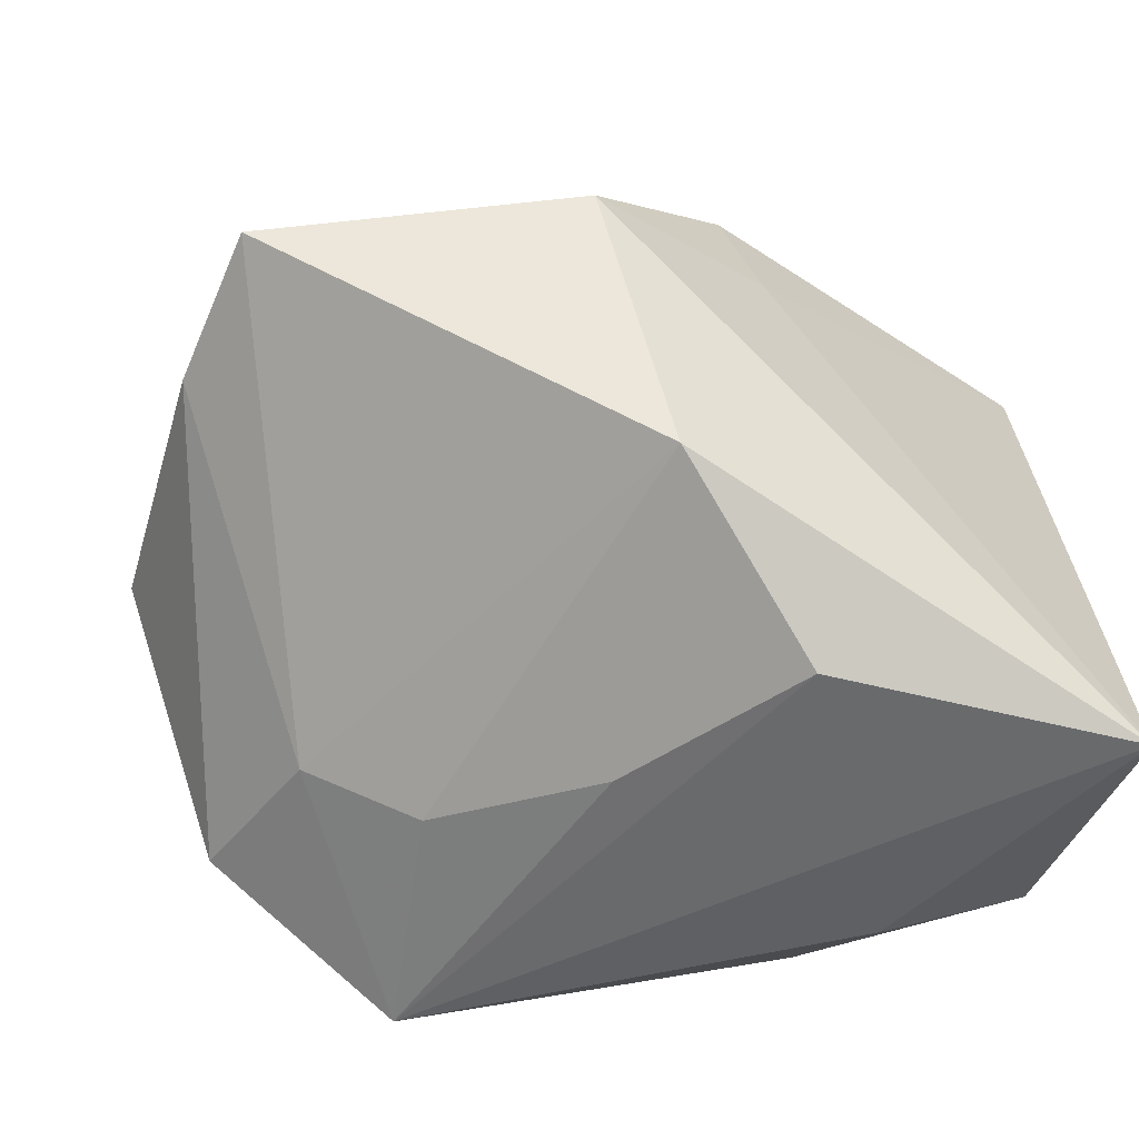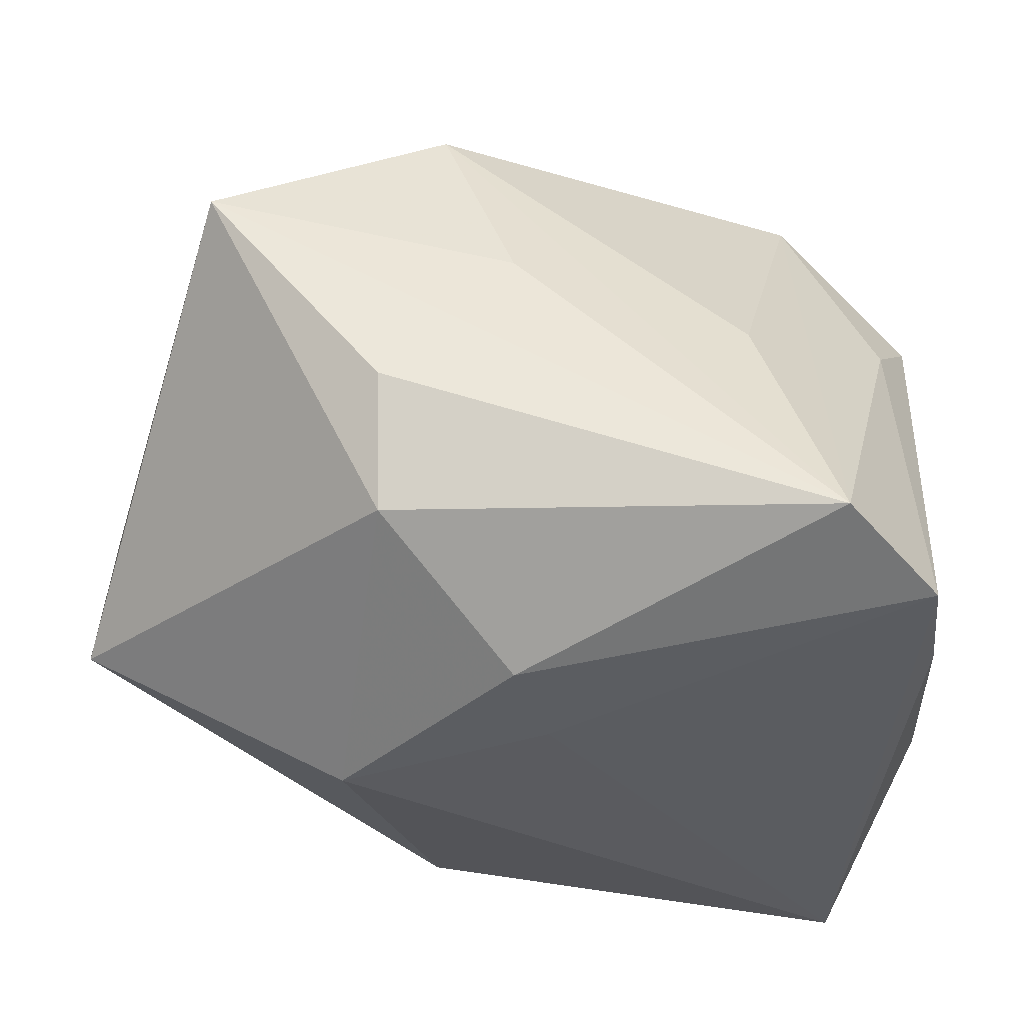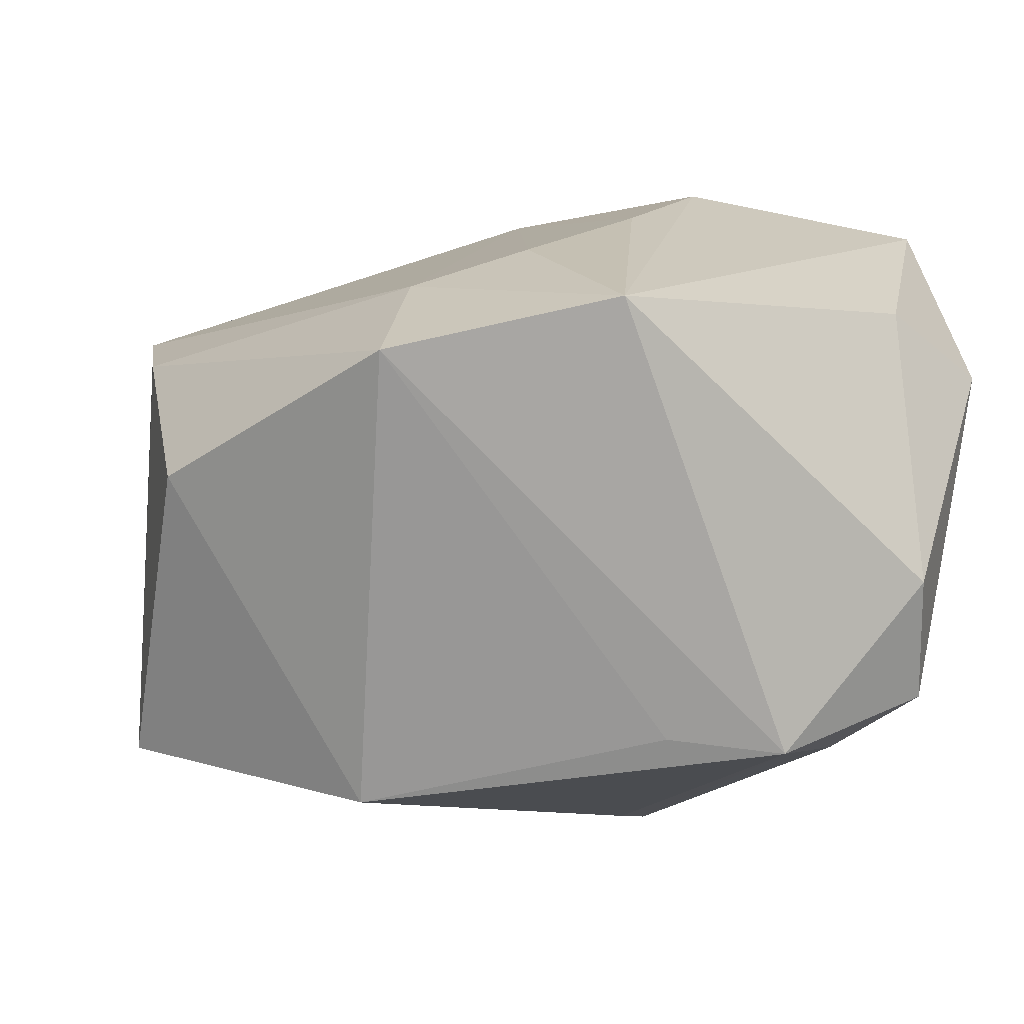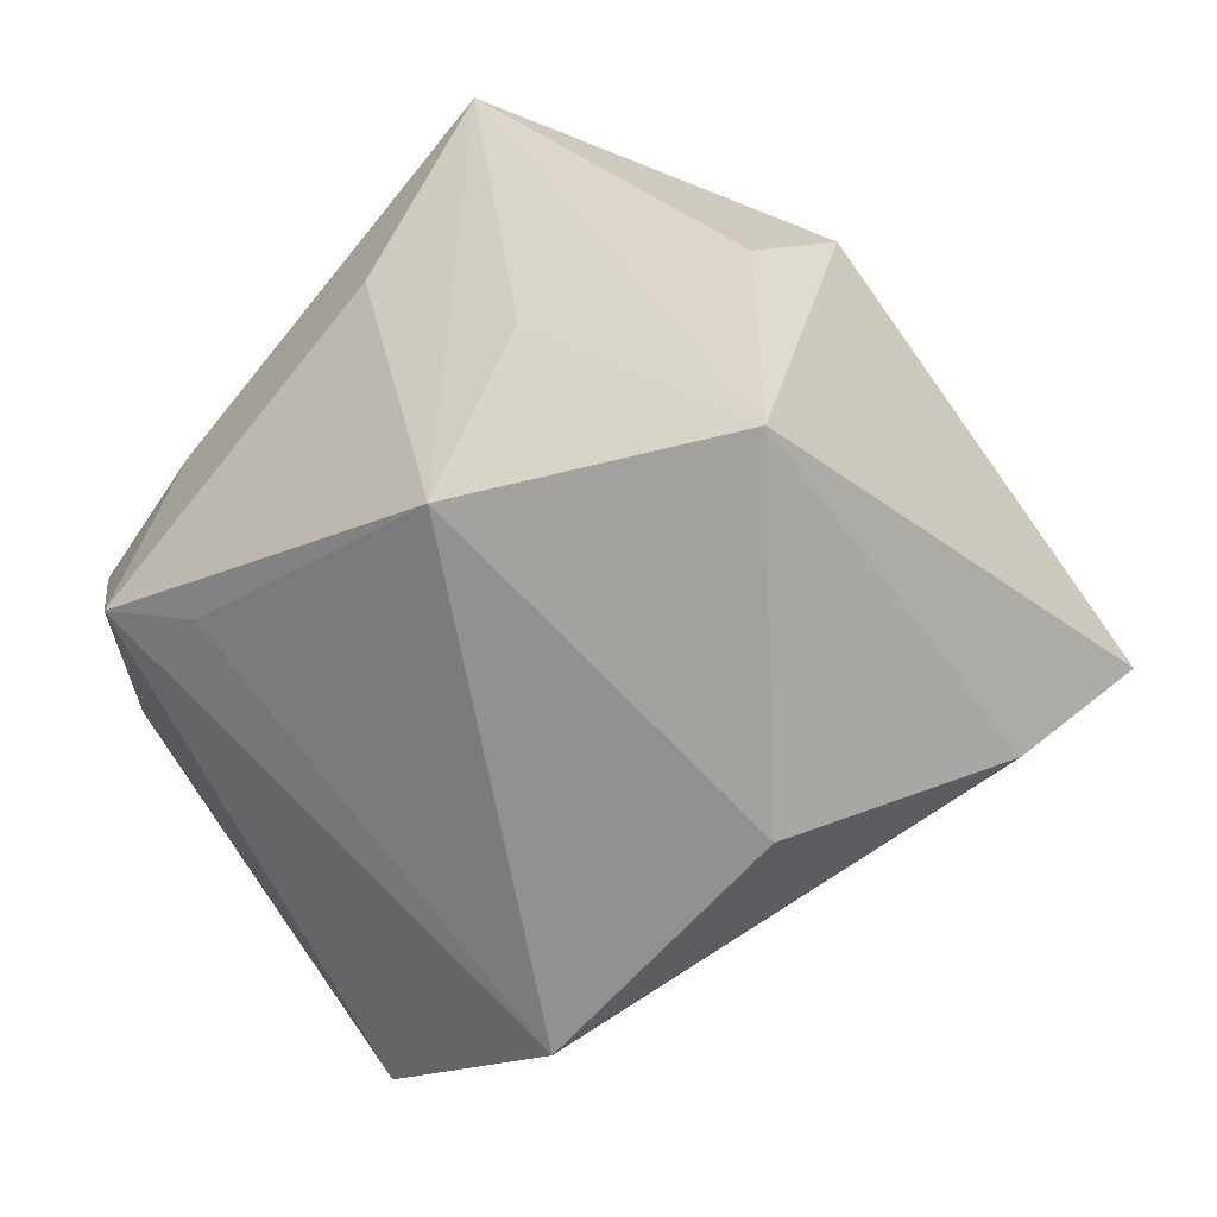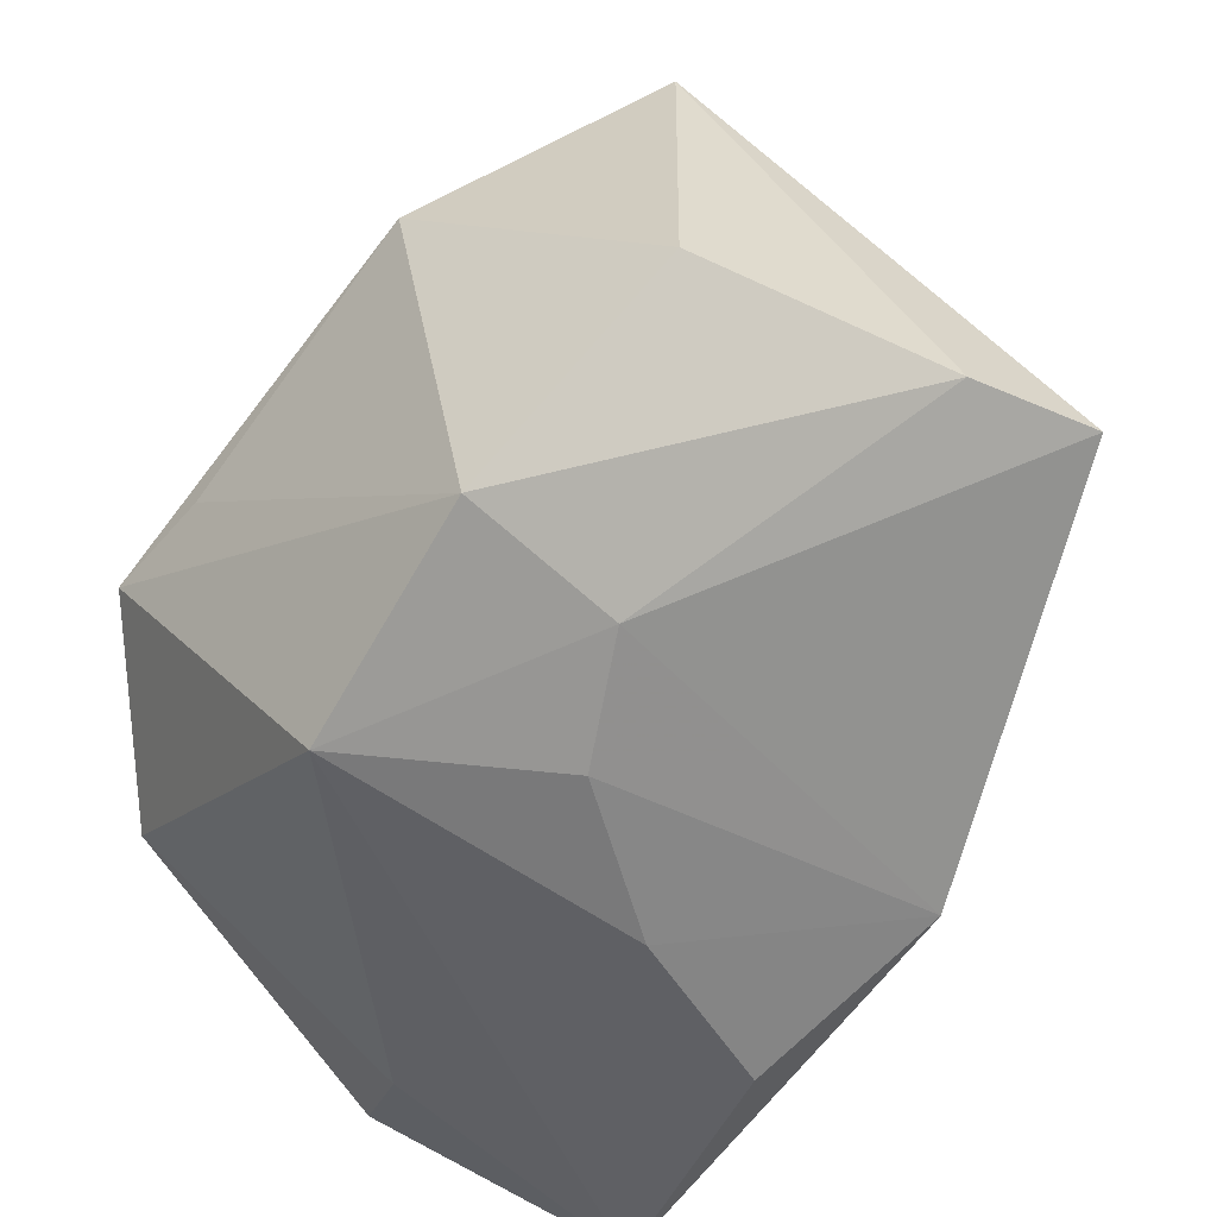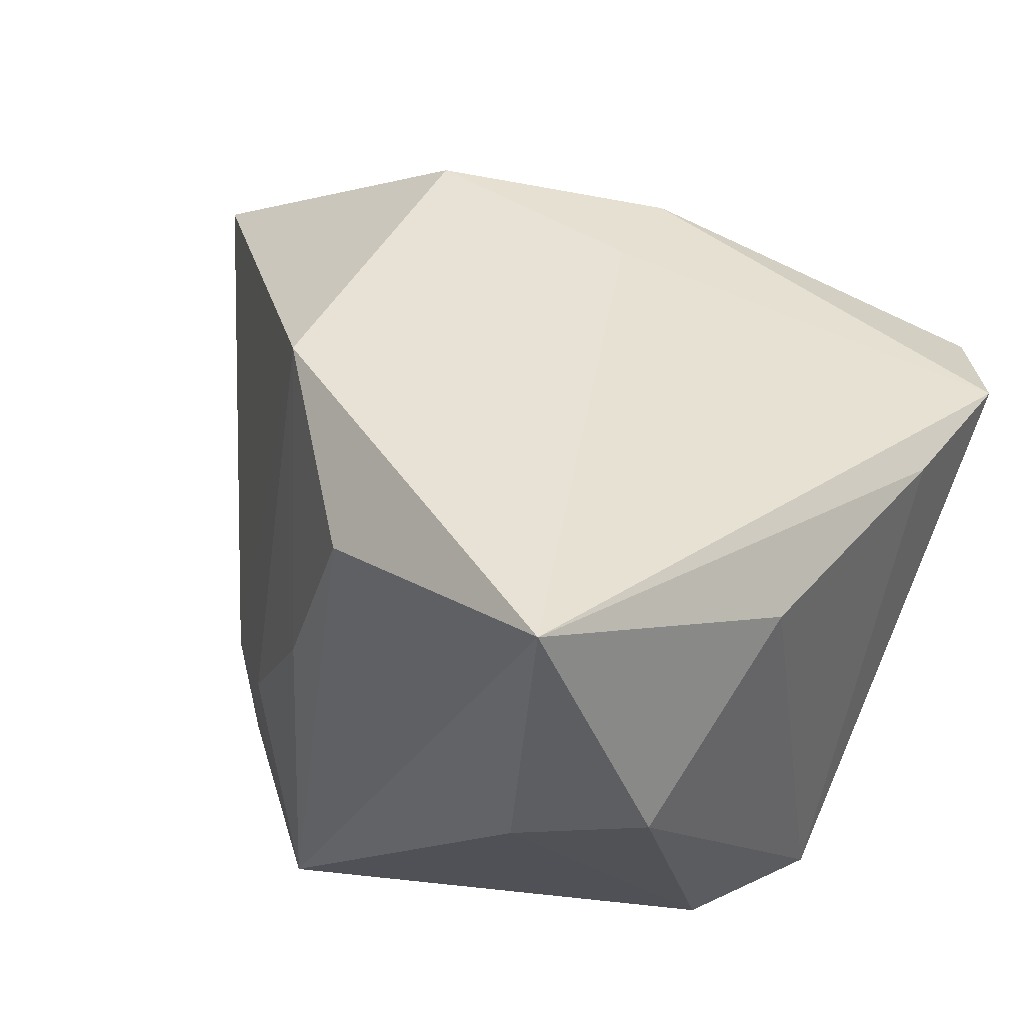
<metadata>
{"format":"obj","ext":"obj","renderer":"f3d","projection":"perspective","resolution":1024,"background":"white","views":[{"elev":-51.2,"azim":-29.2,"up":"+Y"},{"elev":63.6,"azim":1.0,"up":"+Y"},{"elev":-70.5,"azim":-20.0,"up":"+Z"},{"elev":27.1,"azim":-140.3,"up":"+Y"},{"elev":-42.1,"azim":-130.4,"up":"+Y"},{"elev":42.3,"azim":42.0,"up":"+Z"}]}
</metadata>
<code>
v 0.01347 0.007113 -0.03461
v -0.003794 -0.03354 0.004481
v 0.03555 0.02928 0.02123
v 0.02643 -0.03422 0.0004724
v 0.03468 0.00969 -0.01578
v -0.03563 0.03378 -0.01893
v 0.02502 0.004363 -0.03504
v -0.01457 -0.02979 -0.01117
v -0.00441 0.02451 0.02809
v -0.01265 0.02519 -0.03234
v -0.01776 0.03766 0.00272
v -0.02633 -0.02089 -0.03383
v 0.004484 -0.03463 0.02447
v -0.005131 0.03268 -0.01289
v -0.04161 0.001442 -0.02446
v -0.02149 0.008708 0.03322
v 0.03904 -0.02906 0.006785
v 0.03904 -0.001588 -0.02283
v 0.03904 -0.01052 0.02058
v -0.006375 -0.03343 -0.03272
v 0.03736 0.01485 0.0213
v -0.04924 0.002198 0.01781
v 0.02622 0.03914 0.01658
v -0.0009577 0.01367 0.02981
v 0.03216 -0.03711 0.03322
v -0.01738 0.03472 0.01583
v 0.01839 0.02912 -0.007104
v -0.01283 -0.02246 0.03199
v 0.03409 -0.0139 -0.02409
v -0.02481 -0.02336 -0.01656
v -0.04773 -0.0003594 0.002229
f 10 23 27
f 10 27 7
f 7 27 23
f 25 13 20
f 12 7 20
f 14 23 10
f 10 6 14
f 14 6 23
f 10 12 15
f 15 6 10
f 26 6 22
f 22 16 26
f 12 20 30
f 3 21 18
f 25 21 3
f 1 12 10
f 10 7 1
f 1 7 12
f 5 7 23
f 18 7 5
f 23 3 5
f 5 3 18
f 29 7 18
f 29 20 7
f 18 17 29
f 22 6 31
f 6 15 31
f 31 15 12
f 31 30 22
f 12 30 31
f 9 26 16
f 23 26 9
f 9 3 23
f 23 6 11
f 11 26 23
f 6 26 11
f 22 30 28
f 28 16 22
f 25 16 28
f 28 13 25
f 18 21 19
f 19 17 18
f 19 21 25
f 25 17 19
f 25 20 4
f 4 17 25
f 20 29 4
f 4 29 17
f 25 3 24
f 3 9 24
f 24 16 25
f 24 9 16
f 8 28 30
f 8 30 20
f 13 28 2
f 28 8 2
f 2 20 13
f 2 8 20

</code>
